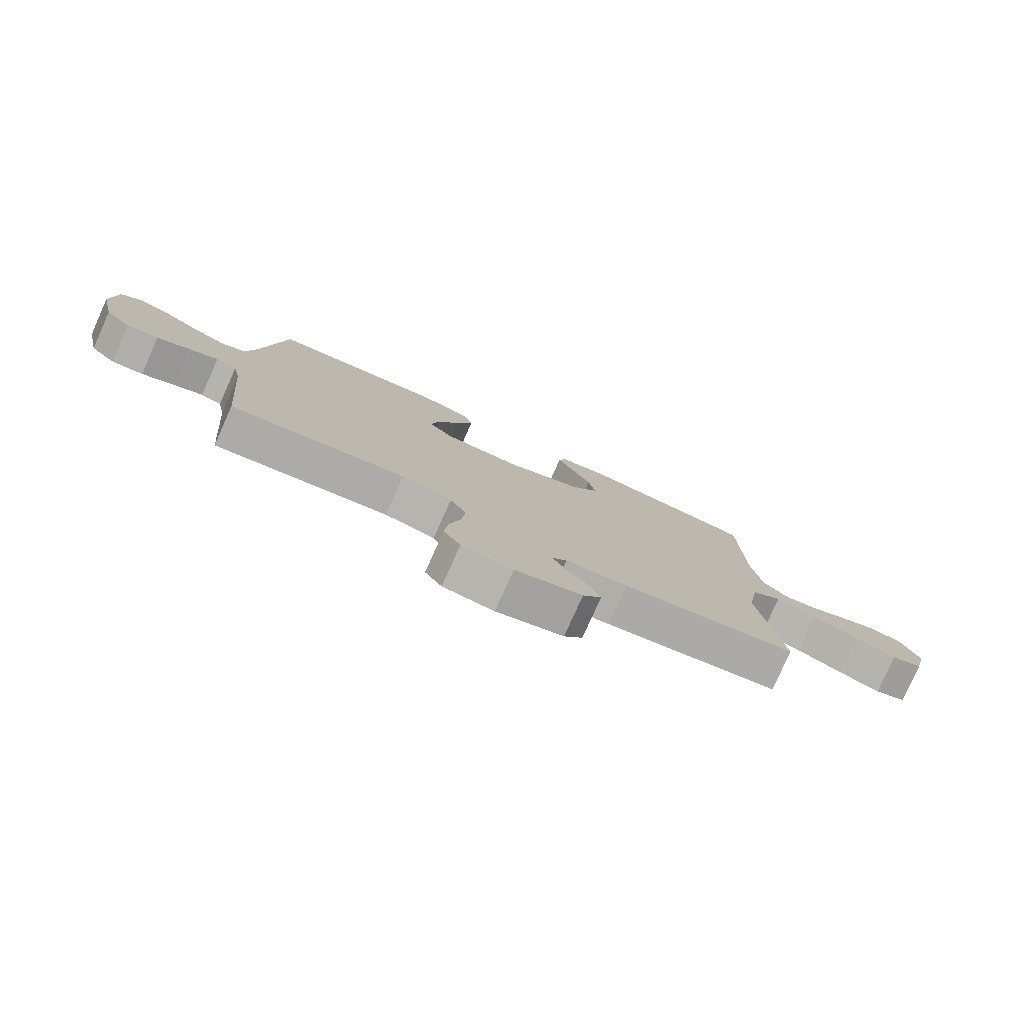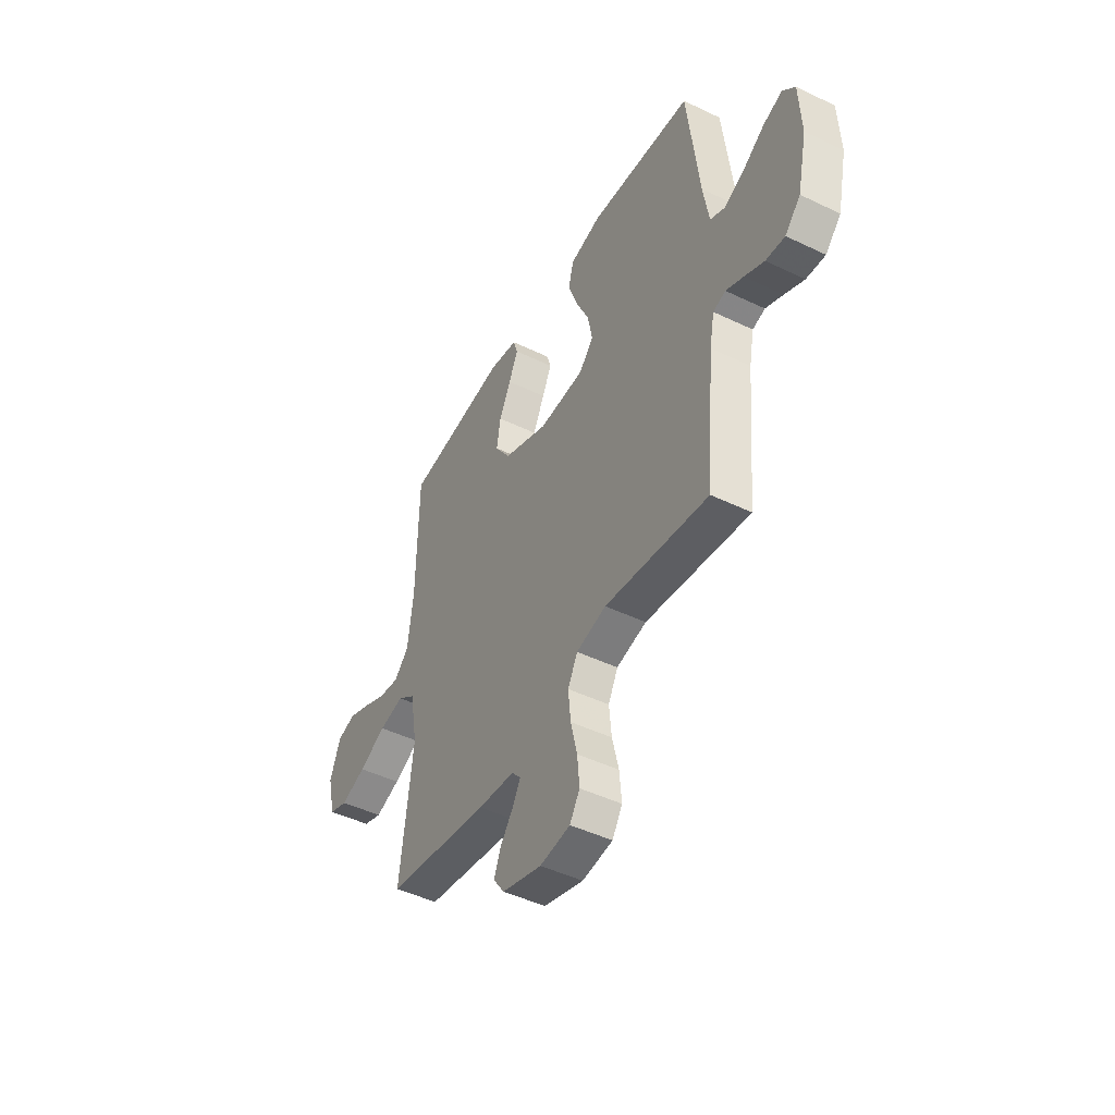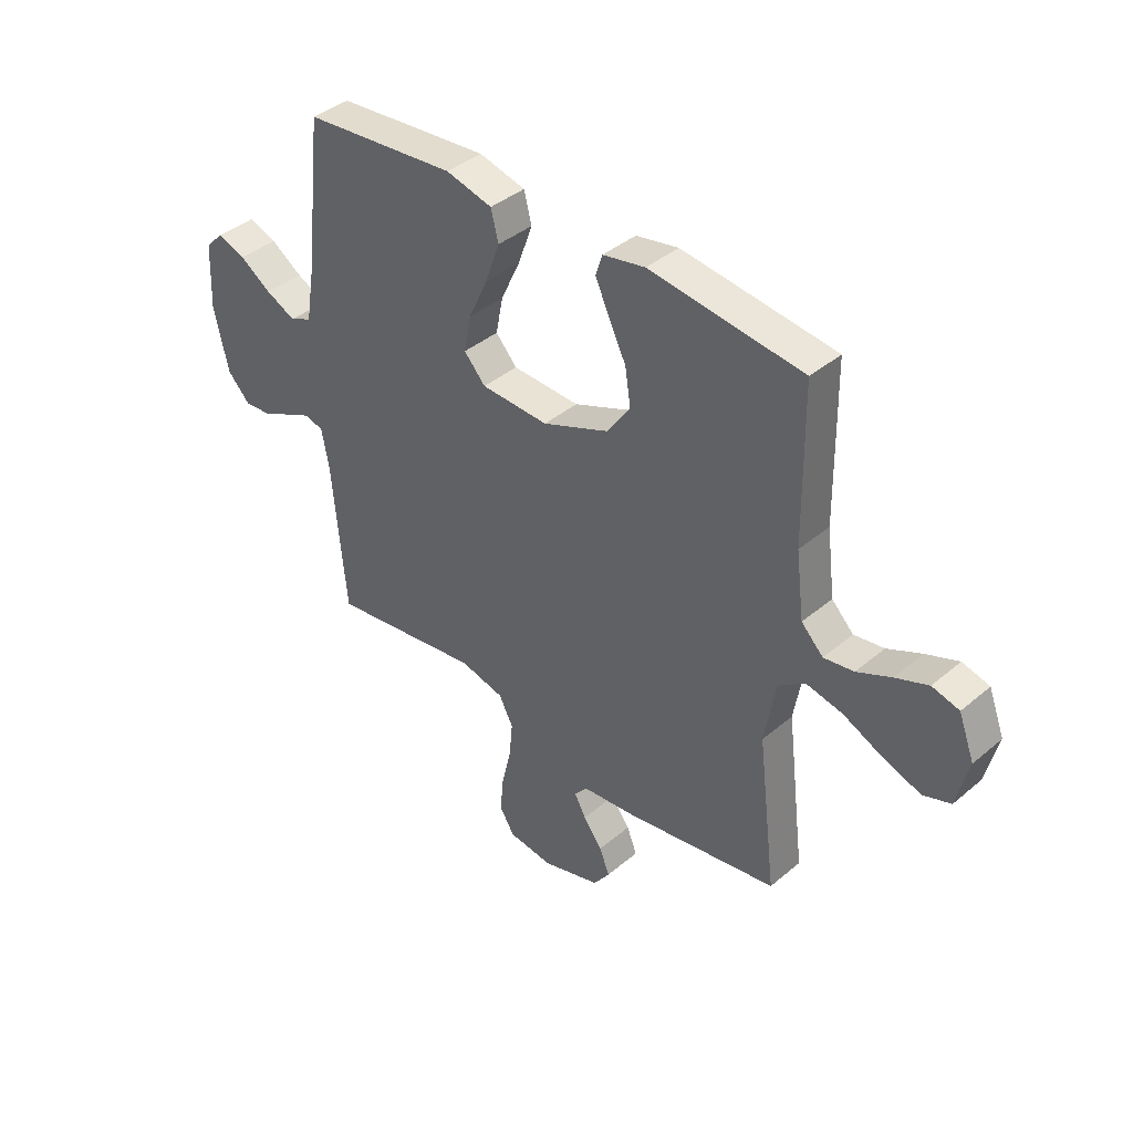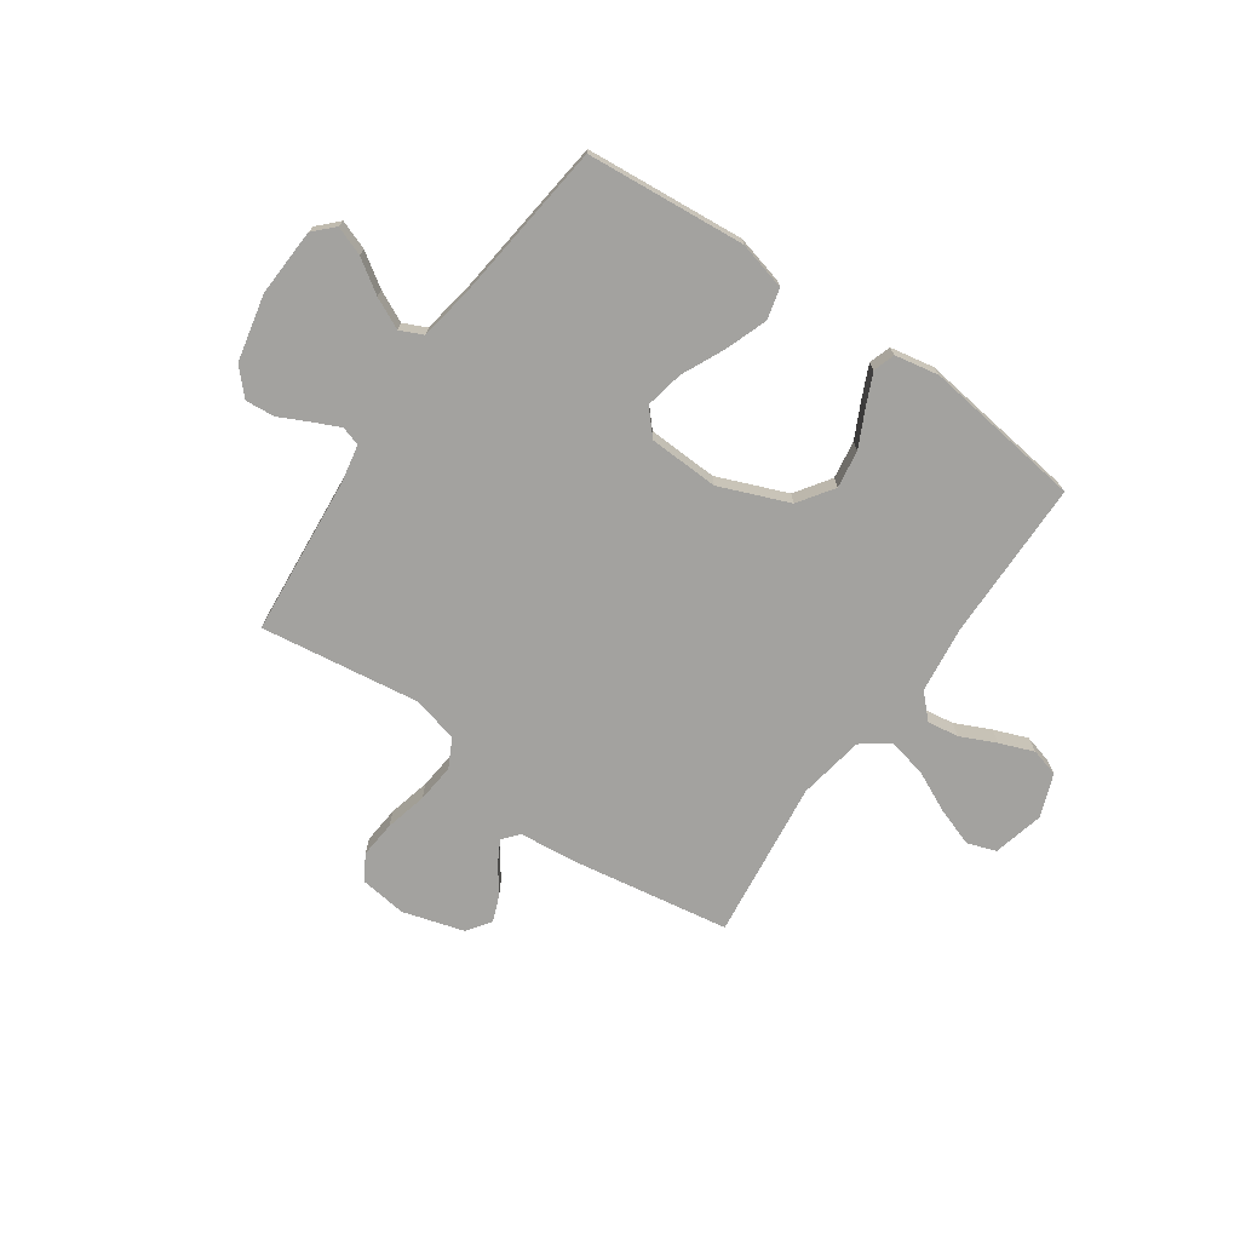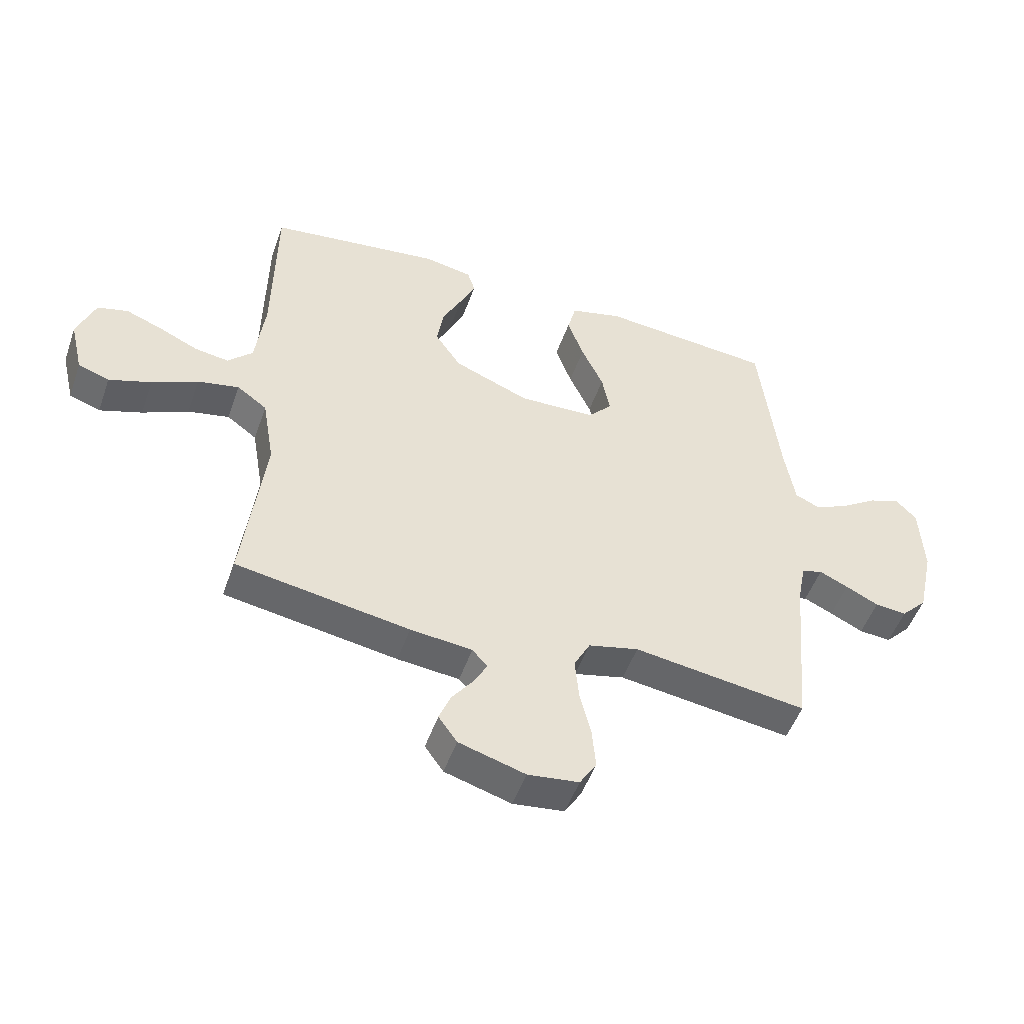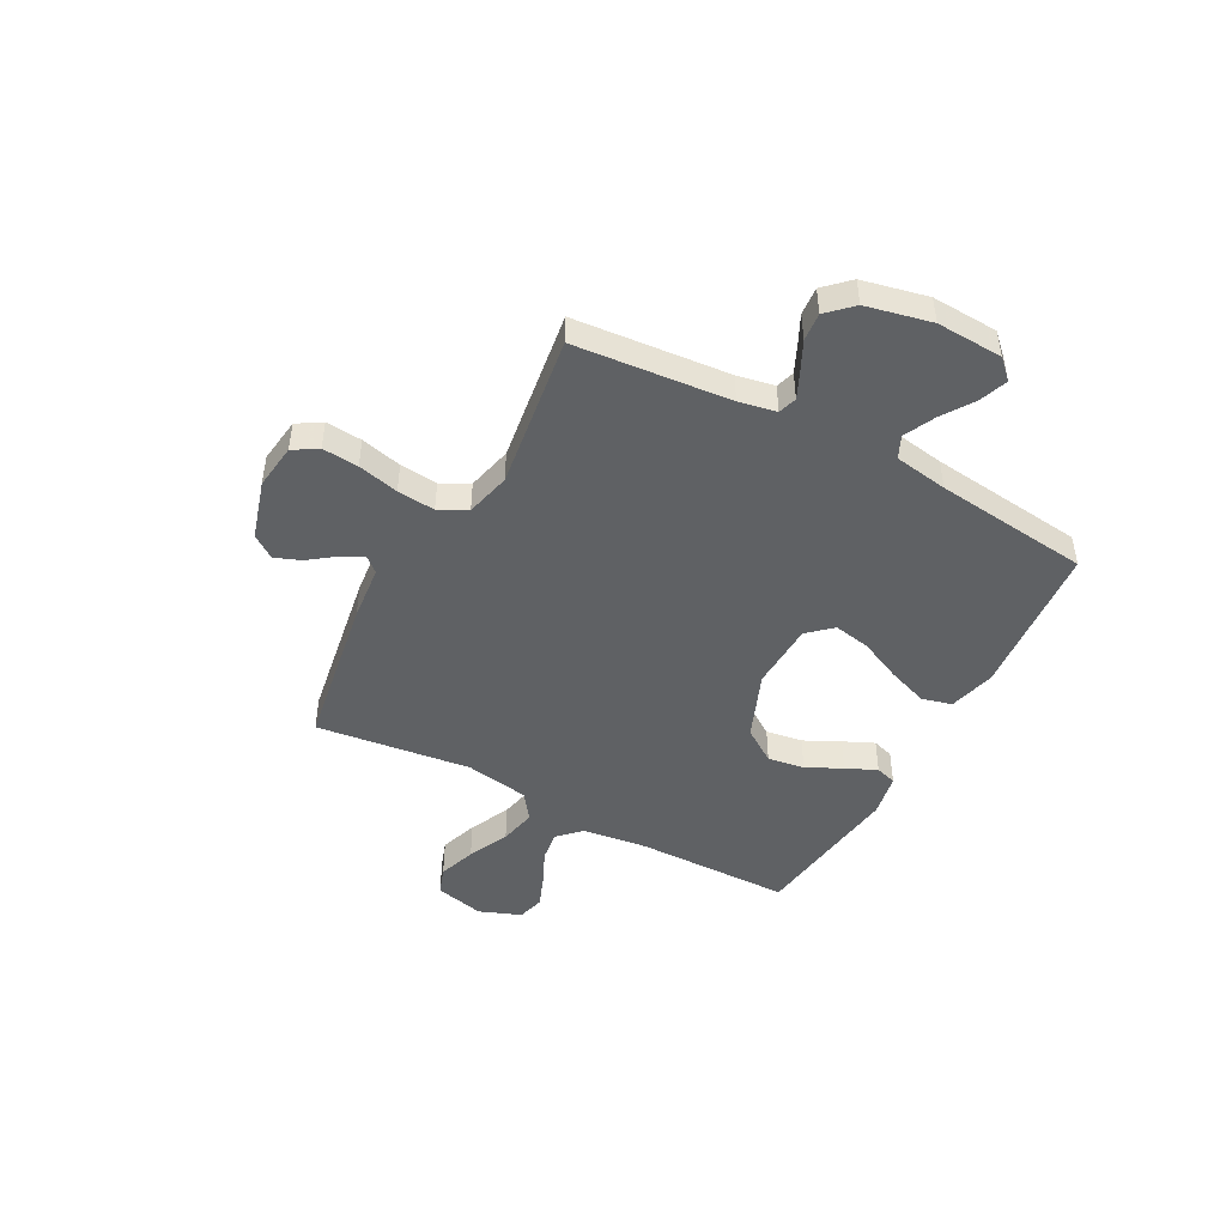
<metadata>
{"format":"obj","ext":"obj","renderer":"f3d","projection":"perspective","resolution":1024,"background":"white","views":[{"elev":-79.5,"azim":-24.1,"up":"+Z"},{"elev":-46.5,"azim":-118.7,"up":"+Z"},{"elev":39.8,"azim":43.9,"up":"+Z"},{"elev":-72.6,"azim":-35.0,"up":"+Y"},{"elev":-50.3,"azim":160.9,"up":"+Z"},{"elev":-46.7,"azim":-118.3,"up":"+Y"}]}
</metadata>
<code>
v -0.5 0.07 -0.5
v -0.527 0.07 -0.2
v -0.541 0.07 -0.128
v -0.577 0.07 -0.117
v -0.627 0.07 -0.14
v -0.684 0.07 -0.168
v -0.739 0.07 -0.173
v -0.784 0.07 -0.126
v -0.812 0.07 0
v -0.806 0.07 0.128
v -0.77 0.07 0.165
v -0.715 0.07 0.145
v -0.653 0.07 0.104
v -0.594 0.07 0.076
v -0.551 0.07 0.096
v -0.534 0.07 0.2
v -0.5 0.07 0.5
v -0.2 0.07 0.527
v -0.109 0.07 0.504
v -0.094 0.07 0.446
v -0.122 0.07 0.368
v -0.16 0.07 0.286
v -0.174 0.07 0.214
v -0.132 0.07 0.168
v 0 0.07 0.163
v 0.131 0.07 0.216
v 0.176 0.07 0.282
v 0.165 0.07 0.353
v 0.131 0.07 0.422
v 0.104 0.07 0.481
v 0.117 0.07 0.522
v 0.2 0.07 0.538
v 0.5 0.07 0.5
v 0.504 0.07 0.2
v 0.52 0.07 0.073
v 0.563 0.07 0.03
v 0.622 0.07 0.039
v 0.689 0.07 0.07
v 0.753 0.07 0.095
v 0.806 0.07 0.081
v 0.837 0.07 0
v 0.814 0.07 -0.096
v 0.76 0.07 -0.115
v 0.687 0.07 -0.09
v 0.608 0.07 -0.053
v 0.536 0.07 -0.038
v 0.484 0.07 -0.076
v 0.463 0.07 -0.2
v 0.5 0.07 -0.5
v 0.2 0.07 -0.55
v 0.093 0.07 -0.561
v 0.067 0.07 -0.591
v 0.09 0.07 -0.633
v 0.127 0.07 -0.683
v 0.147 0.07 -0.733
v 0.115 0.07 -0.778
v 0 0.07 -0.812
v -0.088 0.07 -0.801
v -0.117 0.07 -0.754
v -0.111 0.07 -0.684
v -0.092 0.07 -0.605
v -0.085 0.07 -0.532
v -0.113 0.07 -0.478
v -0.2 0.07 -0.457
v -0.5 0 -0.5
v -0.527 0 -0.2
v -0.541 0 -0.128
v -0.577 0 -0.117
v -0.627 0 -0.14
v -0.684 0 -0.168
v -0.739 0 -0.173
v -0.784 0 -0.126
v -0.812 0 0
v -0.806 0 0.128
v -0.77 0 0.165
v -0.715 0 0.145
v -0.653 0 0.104
v -0.594 0 0.076
v -0.551 0 0.096
v -0.534 0 0.2
v -0.5 0 0.5
v -0.2 0 0.527
v -0.109 0 0.504
v -0.094 0 0.446
v -0.122 0 0.368
v -0.16 0 0.286
v -0.174 0 0.214
v -0.132 0 0.168
v 0 0 0.163
v 0.131 0 0.216
v 0.176 0 0.282
v 0.165 0 0.353
v 0.131 0 0.422
v 0.104 0 0.481
v 0.117 0 0.522
v 0.2 0 0.538
v 0.5 0 0.5
v 0.504 0 0.2
v 0.52 0 0.073
v 0.563 0 0.03
v 0.622 0 0.039
v 0.689 0 0.07
v 0.753 0 0.095
v 0.806 0 0.081
v 0.837 0 0
v 0.814 0 -0.096
v 0.76 0 -0.115
v 0.687 0 -0.09
v 0.608 0 -0.053
v 0.536 0 -0.038
v 0.484 0 -0.076
v 0.463 0 -0.2
v 0.5 0 -0.5
v 0.2 0 -0.55
v 0.093 0 -0.561
v 0.067 0 -0.591
v 0.09 0 -0.633
v 0.127 0 -0.683
v 0.147 0 -0.733
v 0.115 0 -0.778
v 0 0 -0.812
v -0.088 0 -0.801
v -0.117 0 -0.754
v -0.111 0 -0.684
v -0.092 0 -0.605
v -0.085 0 -0.532
v -0.113 0 -0.478
v -0.2 0 -0.457
f 58 59 60 61
f 58 61 62
f 57 58 62
f 56 57 62
f 53 54 55 56
f 52 53 56 62
f 51 52 62 63
f 48 49 50 51
f 47 48 51 63
f 42 43 44 45
f 40 41 42 45
f 40 45 46
f 37 38 39 40
f 37 40 46
f 36 37 46 47
f 31 32 33 34
f 31 34 35
f 28 29 30 31
f 28 31 35
f 27 28 35 36
f 19 20 21 22
f 17 18 19 22
f 16 17 22 23
f 15 16 23 24
f 10 11 12 13
f 10 13 14
f 9 10 14
f 8 9 14
f 5 6 7 8
f 4 5 8 14
f 3 4 14 15
f 64 1 2
f 26 27 36 47
f 25 26 47 63
f 24 25 63 64
f 15 24 64
f 2 3 15 64
f 125 124 123 122
f 126 125 122
f 126 122 121
f 126 121 120
f 120 119 118 117
f 126 120 117 116
f 127 126 116 115
f 115 114 113 112
f 127 115 112 111
f 109 108 107 106
f 109 106 105 104
f 110 109 104
f 104 103 102 101
f 110 104 101
f 111 110 101 100
f 98 97 96 95
f 99 98 95
f 95 94 93 92
f 99 95 92
f 100 99 92 91
f 86 85 84 83
f 86 83 82 81
f 87 86 81 80
f 88 87 80 79
f 77 76 75 74
f 78 77 74
f 78 74 73
f 78 73 72
f 72 71 70 69
f 78 72 69 68
f 79 78 68 67
f 66 65 128
f 111 100 91 90
f 127 111 90 89
f 128 127 89 88
f 128 88 79
f 128 79 67 66
f 1 65 66 2
f 2 66 67 3
f 3 67 68 4
f 4 68 69 5
f 5 69 70 6
f 6 70 71 7
f 7 71 72 8
f 8 72 73 9
f 9 73 74 10
f 10 74 75 11
f 11 75 76 12
f 12 76 77 13
f 13 77 78 14
f 14 78 79 15
f 15 79 80 16
f 16 80 81 17
f 17 81 82 18
f 18 82 83 19
f 19 83 84 20
f 20 84 85 21
f 21 85 86 22
f 22 86 87 23
f 23 87 88 24
f 24 88 89 25
f 25 89 90 26
f 26 90 91 27
f 27 91 92 28
f 28 92 93 29
f 29 93 94 30
f 30 94 95 31
f 31 95 96 32
f 32 96 97 33
f 33 97 98 34
f 34 98 99 35
f 35 99 100 36
f 36 100 101 37
f 37 101 102 38
f 38 102 103 39
f 39 103 104 40
f 40 104 105 41
f 41 105 106 42
f 42 106 107 43
f 43 107 108 44
f 44 108 109 45
f 45 109 110 46
f 46 110 111 47
f 47 111 112 48
f 48 112 113 49
f 49 113 114 50
f 50 114 115 51
f 51 115 116 52
f 52 116 117 53
f 53 117 118 54
f 54 118 119 55
f 55 119 120 56
f 56 120 121 57
f 57 121 122 58
f 58 122 123 59
f 59 123 124 60
f 60 124 125 61
f 61 125 126 62
f 62 126 127 63
f 63 127 128 64
f 64 128 65 1

</code>
